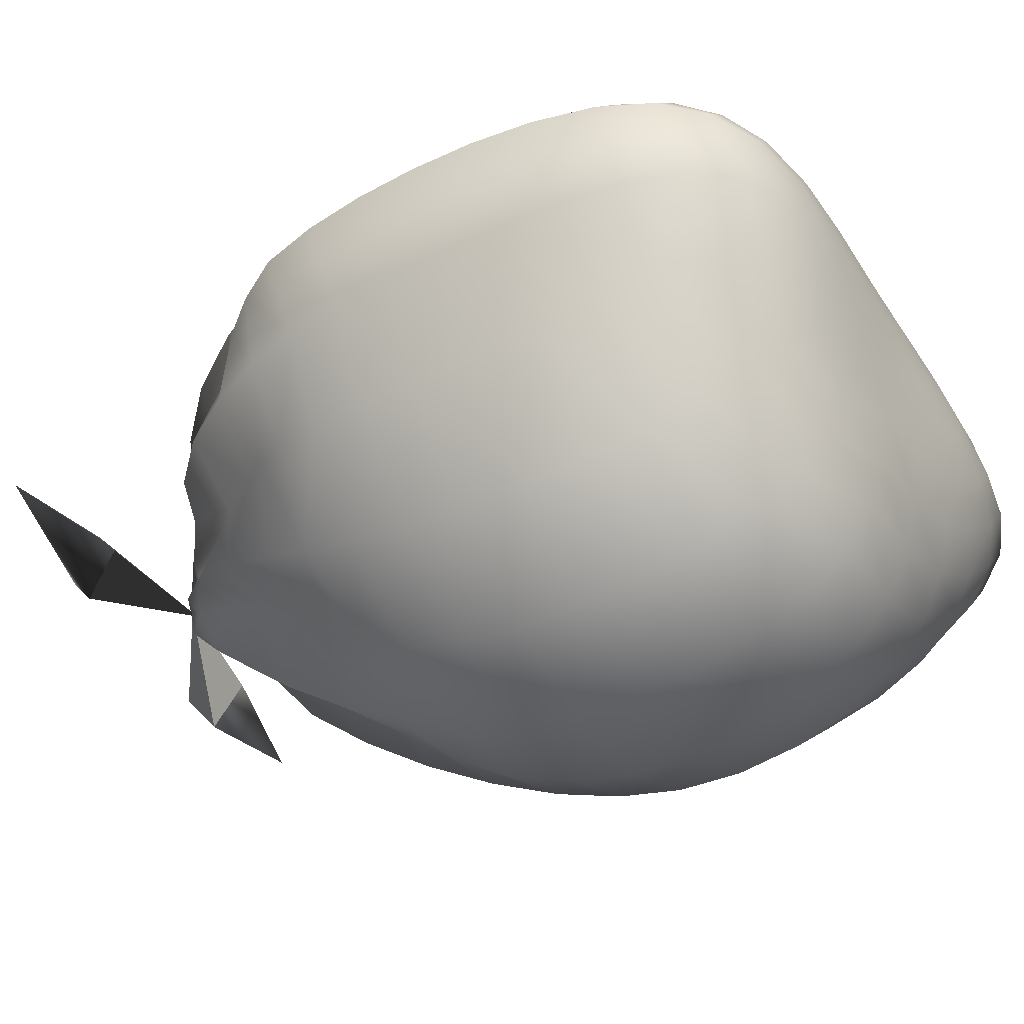
<metadata>
{"format":"obj","ext":"obj","renderer":"f3d","projection":"perspective","resolution":1024,"background":"white","views":[{"elev":-50.3,"azim":-58.1,"up":"+Z"}]}
</metadata>
<code>
g default
v 0.05878 1.521 -0.009477
v 0.07486 1.46 -0.102
v 0.08425 1.408 -0.003125
v 0.06818 1.469 0.08944
v 0.3096 1.47 0.001741
v -0.1337 1.37 -0.008933
g pPyramid1 group1
f 2 1 5
f 3 2 5
f 4 3 5
f 1 4 5
f 1 2 6
f 2 3 6
f 3 4 6
f 4 1 6
g default
v -0.3108 1.521 -0.009477
v -0.3269 1.46 -0.102
v -0.3363 1.408 -0.003125
v -0.3202 1.469 0.08944
v -0.5616 1.47 0.001741
v -0.1183 1.37 -0.008933
g group1 pPyramid2
f 8 7 11
f 9 8 11
f 10 9 11
f 7 10 11
f 7 8 12
f 8 9 12
f 9 10 12
f 10 7 12
g default
v 0.1164 -0.09941 -0.02074
v 0.09863 -0.09757 -0.0397
v 0.07111 -0.09536 -0.05515
v 0.03682 -0.09363 -0.06507
v -0.001033 -0.09301 -0.06842
v -0.03889 -0.09378 -0.06507
v -0.0731 -0.09564 -0.05515
v -0.1005 -0.09794 -0.0397
v -0.1182 -0.09982 -0.02074
v -0.1326 -0.1006 0
v -0.1182 -0.09982 0.02074
v -0.1005 -0.09794 0.0397
v -0.0731 -0.09564 0.05515
v -0.03889 -0.09378 0.06507
v -0.001033 -0.09301 0.06842
v 0.03682 -0.09363 0.06507
v 0.07111 -0.09536 0.05515
v 0.09863 -0.09757 0.0397
v 0.1164 -0.09941 0.02074
v 0.1308 -0.1001 0
v 0.2305 -0.09964 -0.04123
v 0.1942 -0.09307 -0.08023
v 0.1395 -0.08549 -0.1129
v 0.07216 -0.07984 -0.1355
v -0.00118 -0.07783 -0.1431
v -0.07442 -0.08015 -0.1355
v -0.1415 -0.08602 -0.1129
v -0.1959 -0.09372 -0.08023
v -0.2319 -0.1003 -0.04123
v -0.2607 -0.1029 0
v -0.2319 -0.1003 0.04123
v -0.1959 -0.09372 0.08023
v -0.1415 -0.08602 0.1129
v -0.07442 -0.08015 0.1355
v -0.00118 -0.07783 0.1431
v 0.07216 -0.07984 0.1355
v 0.1395 -0.08549 0.1129
v 0.1942 -0.09307 0.08023
v 0.2305 -0.09964 0.04123
v 0.2594 -0.1022 0
v 0.3363 -0.09267 -0.06113
v 0.2816 -0.08064 -0.1218
v 0.2009 -0.06777 -0.1752
v 0.1033 -0.05917 -0.2134
v -0.001336 -0.05651 -0.2273
v -0.1059 -0.05964 -0.2134
v -0.203 -0.06857 -0.1752
v -0.2833 -0.08149 -0.1218
v -0.3375 -0.09344 -0.06113
v -0.3802 -0.09824 0
v -0.3375 -0.09344 0.06113
v -0.2833 -0.08149 0.1218
v -0.203 -0.06857 0.1752
v -0.1059 -0.05964 0.2134
v -0.001336 -0.05651 0.2273
v 0.1033 -0.05917 0.2134
v 0.2009 -0.06777 0.1752
v 0.2816 -0.08064 0.1218
v 0.3363 -0.09267 0.06113
v 0.3793 -0.09756 0
v 0.4293 -0.07062 -0.08006
v 0.3577 -0.05508 -0.1633
v 0.253 -0.04001 -0.2417
v 0.1292 -0.03215 -0.2988
v -0.001471 -0.03029 -0.3194
v -0.132 -0.03278 -0.2988
v -0.2554 -0.04108 -0.2417
v -0.3594 -0.05618 -0.1633
v -0.4305 -0.0715 -0.08006
v -0.4863 -0.07775 0
v -0.4305 -0.0715 0.08006
v -0.3594 -0.05618 0.1633
v -0.2554 -0.04108 0.2417
v -0.132 -0.03278 0.2988
v -0.001471 -0.03029 0.3194
v 0.1292 -0.03215 0.2988
v 0.253 -0.04001 0.2417
v 0.3577 -0.05508 0.1633
v 0.4293 -0.07062 0.08006
v 0.4856 -0.07708 0
v 0.5064 -0.02736 -0.0975
v 0.42 -0.01194 -0.2039
v 0.2956 0.001348 -0.3082
v 0.15 0.005519 -0.3848
v -0.001648 0.005321 -0.4129
v -0.1533 0.0047 -0.3848
v -0.2986 -0.000121 -0.3082
v -0.4222 -0.01348 -0.2039
v -0.5078 -0.02859 -0.0975
v -0.5751 -0.03456 0
v -0.5078 -0.02859 0.0975
v -0.4222 -0.01348 0.2039
v -0.2986 -0.000121 0.3082
v -0.1533 0.0047 0.3848
v -0.001648 0.005321 0.4129
v 0.15 0.005519 0.3848
v 0.2956 0.001348 0.3082
v 0.42 -0.01194 0.2039
v 0.5064 -0.02736 0.0975
v 0.5743 -0.0337 0
v 0.565 0.03989 -0.1129
v 0.4676 0.05133 -0.2415
v 0.3286 0.06005 -0.3707
v 0.166 0.06014 -0.4654
v -0.002105 0.05867 -0.4989
v -0.1702 0.05905 -0.4654
v -0.3328 0.05791 -0.3707
v -0.4711 0.0488 -0.2415
v -0.5674 0.03774 -0.1129
v -0.6436 0.03414 0
v -0.5674 0.03774 0.1129
v -0.4711 0.0488 0.2415
v -0.3328 0.05791 0.3707
v -0.1702 0.05905 0.4654
v -0.002105 0.05867 0.4989
v 0.166 0.06014 0.4654
v 0.3286 0.06005 0.3707
v 0.4676 0.05133 0.2415
v 0.565 0.03989 0.1129
v 0.642 0.03571 0
v 0.6042 0.1305 -0.1256
v 0.5004 0.135 -0.274
v 0.3524 0.1386 -0.4247
v 0.1777 0.1369 -0.5318
v -0.003179 0.1353 -0.5681
v -0.1843 0.1353 -0.5318
v -0.3592 0.1353 -0.4247
v -0.5066 0.1307 -0.274
v -0.6091 0.1263 -0.1256
v -0.6912 0.1264 0
v -0.6091 0.1263 0.1256
v -0.5066 0.1307 0.274
v -0.3592 0.1353 0.4247
v -0.1843 0.1353 0.5318
v -0.003179 0.1353 0.5681
v 0.1777 0.1369 0.5318
v 0.3524 0.1386 0.4247
v 0.5004 0.135 0.274
v 0.6042 0.1305 0.1256
v 0.6877 0.1298 0
v 0.6262 0.2376 -0.1352
v 0.5198 0.2375 -0.2988
v 0.3677 0.2369 -0.4652
v 0.1853 0.2352 -0.579
v -0.005403 0.2339 -0.6139
v -0.1962 0.2326 -0.579
v -0.3791 0.2317 -0.4652
v -0.5309 0.2303 -0.2988
v -0.636 0.23 -0.1352
v -0.722 0.2304 0
v -0.636 0.23 0.1352
v -0.5309 0.2303 0.2988
v -0.3791 0.2317 0.4652
v -0.1962 0.2326 0.579
v -0.005403 0.2339 0.6139
v 0.1853 0.2352 0.579
v 0.3677 0.2369 0.4652
v 0.5198 0.2375 0.2988
v 0.6262 0.2376 0.1352
v 0.7147 0.2369 0
v 0.6351 0.3512 -0.1411
v 0.5278 0.3509 -0.3142
v 0.3742 0.3492 -0.4905
v 0.1879 0.3471 -0.6056
v -0.009238 0.3451 -0.6375
v -0.2064 0.3431 -0.6056
v -0.3934 0.3411 -0.4905
v -0.547 0.3394 -0.3142
v -0.6525 0.3389 -0.1411
v -0.7405 0.3393 0
v -0.6525 0.3389 0.1411
v -0.547 0.3394 0.3142
v -0.3934 0.3411 0.4905
v -0.2064 0.3431 0.6056
v -0.009238 0.3451 0.6375
v 0.1879 0.3471 0.6056
v 0.3742 0.3492 0.4905
v 0.5278 0.3509 0.3142
v 0.6351 0.3512 0.1411
v 0.7268 0.3504 0
v 0.6335 0.4682 -0.1431
v 0.5259 0.4675 -0.3194
v 0.372 0.4651 -0.4989
v 0.1847 0.4621 -0.6139
v -0.01473 0.4591 -0.6455
v -0.2142 0.4562 -0.6139
v -0.4025 0.4533 -0.4989
v -0.5565 0.4509 -0.3194
v -0.6617 0.45 -0.1431
v -0.7498 0.4504 0
v -0.6617 0.45 0.1431
v -0.5565 0.4509 0.3194
v -0.4025 0.4533 0.4989
v -0.2142 0.4562 0.6139
v -0.01473 0.4591 0.6455
v 0.1847 0.4621 0.6139
v 0.372 0.4651 0.4989
v 0.5259 0.4675 0.3194
v 0.6335 0.4682 0.1431
v 0.7269 0.4673 0
v 0.6226 0.5855 -0.1411
v 0.5145 0.5844 -0.3142
v 0.3608 0.5812 -0.4905
v 0.1749 0.5772 -0.6056
v -0.0222 0.5732 -0.6375
v -0.2193 0.5692 -0.6056
v -0.4066 0.5652 -0.4905
v -0.5602 0.5621 -0.3142
v -0.6649 0.5607 -0.1411
v -0.7512 0.5611 0
v -0.6649 0.5607 0.1411
v -0.5602 0.5621 0.3142
v -0.4066 0.5652 0.4905
v -0.2193 0.5692 0.6056
v -0.0222 0.5732 0.6375
v 0.1749 0.5772 0.6056
v 0.3608 0.5812 0.4905
v 0.5145 0.5844 0.3142
v 0.6226 0.5855 0.1411
v 0.7159 0.5847 0
v 0.6011 0.7 -0.1352
v 0.493 0.6985 -0.2988
v 0.3407 0.6949 -0.4652
v 0.1588 0.6895 -0.579
v -0.03163 0.6844 -0.6139
v -0.2226 0.6793 -0.579
v -0.406 0.6745 -0.4652
v -0.5574 0.6702 -0.2988
v -0.6607 0.6686 -0.1352
v -0.7437 0.6688 0
v -0.6607 0.6686 0.1352
v -0.5574 0.6702 0.2988
v -0.406 0.6745 0.4652
v -0.2226 0.6793 0.579
v -0.03163 0.6844 0.6139
v 0.1588 0.6895 0.579
v 0.3407 0.6949 0.4652
v 0.493 0.6985 0.2988
v 0.6011 0.7 0.1352
v 0.6927 0.6994 0
v 0.5666 0.8088 -0.1256
v 0.4604 0.8111 -0.274
v 0.3108 0.8102 -0.4247
v 0.1364 0.8033 -0.5318
v -0.044 0.7964 -0.5681
v -0.2254 0.7908 -0.5318
v -0.4009 0.7854 -0.4247
v -0.5472 0.7771 -0.274
v -0.6464 0.7712 -0.1256
v -0.7242 0.7709 0
v -0.6464 0.7712 0.1256
v -0.5472 0.7771 0.274
v -0.4009 0.7854 0.4247
v -0.2254 0.7908 0.5318
v -0.044 0.7964 0.5681
v 0.1364 0.8033 0.5318
v 0.3108 0.8102 0.4247
v 0.4604 0.8111 0.274
v 0.5666 0.8088 0.1256
v 0.6542 0.8084 0
v 0.5155 0.9159 -0.1129
v 0.4114 0.9029 -0.2392
v 0.271 0.9271 -0.3707
v 0.1078 0.8997 -0.4609
v -0.05987 0.9125 -0.4989
v -0.2249 0.8855 -0.4609
v -0.391 0.8985 -0.3707
v -0.5218 0.8652 -0.2392
v -0.6196 0.873 -0.1129
v -0.6827 0.849 -0
v -0.6196 0.873 0.1129
v -0.5218 0.8652 0.2392
v -0.391 0.8985 0.3707
v -0.2249 0.8855 0.4609
v -0.05987 0.9125 0.4989
v 0.1078 0.8997 0.4609
v 0.271 0.9271 0.3707
v 0.4114 0.9029 0.2392
v 0.5155 0.9159 0.1129
v 0.5921 0.8916 -0
v 0.4445 1.022 -0.0975
v 0.3579 0.9755 -0.2039
v 0.2209 1.041 -0.3082
v 0.07938 0.9796 -0.3848
v -0.07801 1.03 -0.4129
v -0.2236 0.9645 -0.3848
v -0.3737 1.01 -0.3082
v -0.4904 0.9362 -0.2039
v -0.5774 0.9762 -0.0975
v -0.6344 0.9135 -0
v -0.5774 0.9762 0.0975
v -0.4904 0.9362 0.2039
v -0.3737 1.01 0.3082
v -0.2236 0.9645 0.3848
v -0.07801 1.03 0.4129
v 0.07938 0.9796 0.3848
v 0.2209 1.041 0.3082
v 0.3579 0.9755 0.2039
v 0.4445 1.022 0.0975
v 0.5228 0.9593 -0
v 0.3515 1.125 -0.08006
v 0.2824 1.039 -0.1633
v 0.1616 1.144 -0.2417
v 0.04515 1.049 -0.2988
v -0.09553 1.138 -0.3194
v -0.2156 1.034 -0.2988
v -0.3464 1.114 -0.2417
v -0.439 1.001 -0.1633
v -0.5167 1.078 -0.08006
v -0.56 0.9775 -0
v -0.5167 1.078 0.08006
v -0.439 1.001 0.1633
v -0.3464 1.114 0.2417
v -0.2156 1.034 0.2988
v -0.09553 1.138 0.3194
v 0.04515 1.049 0.2988
v 0.1616 1.144 0.2417
v 0.2824 1.039 0.1633
v 0.3515 1.125 0.08006
v 0.4221 1.024 -0
v 0.2403 1.202 -0.06113
v 0.189 1.128 -0.1218
v 0.09538 1.23 -0.1752
v 0.004767 1.137 -0.2134
v -0.1095 1.228 -0.2273
v -0.204 1.124 -0.2134
v -0.3078 1.204 -0.1752
v -0.3761 1.094 -0.1218
v -0.4358 1.161 -0.06113
v -0.4686 1.074 -0
v -0.4358 1.161 0.06113
v -0.3761 1.094 0.1218
v -0.3078 1.204 0.1752
v -0.204 1.124 0.2134
v -0.1095 1.228 0.2273
v 0.004767 1.137 0.2134
v 0.09538 1.23 0.1752
v 0.189 1.128 0.1218
v 0.2403 1.202 0.06113
v 0.2949 1.117 -0
v 0.122 1.24 -0.04123
v 0.08856 1.195 -0.08023
v 0.02527 1.275 -0.1129
v -0.03839 1.219 -0.1355
v -0.1198 1.307 -0.1431
v -0.1847 1.209 -0.1355
v -0.2552 1.255 -0.1129
v -0.3009 1.17 -0.08023
v -0.3396 1.21 -0.04123
v -0.3625 1.158 -0
v -0.3396 1.21 0.04123
v -0.3009 1.17 0.08023
v -0.2552 1.255 0.1129
v -0.1847 1.209 0.1355
v -0.1198 1.307 0.1431
v -0.03839 1.219 0.1355
v 0.02527 1.275 0.1129
v 0.08855 1.195 0.08023
v 0.122 1.24 0.04123
v 0.157 1.191 -0
v -0.00273 1.305 -0.02074
v -0.02064 1.302 -0.0397
v -0.05151 1.34 -0.05515
v -0.08558 1.332 -0.06507
v -0.1259 1.365 -0.06842
v -0.1611 1.326 -0.06507
v -0.1954 1.33 -0.05515
v -0.2194 1.288 -0.0397
v -0.2369 1.288 -0.02074
v -0.2486 1.26 -0
v -0.2369 1.288 0.02074
v -0.2194 1.288 0.0397
v -0.1954 1.33 0.05515
v -0.1611 1.326 0.06507
v -0.1259 1.365 0.06842
v -0.08558 1.332 0.06507
v -0.05151 1.34 0.05515
v -0.02064 1.302 0.0397
v -0.00273 1.305 0.02074
v 0.01428 1.278 -0
v -0.000991 -0.09862 0
v -0.1275 1.38 -0
g group1 pSphere1
f 14 34 13
f 13 34 33
f 15 35 14
f 14 35 34
f 16 36 15
f 15 36 35
f 17 37 16
f 16 37 36
f 17 18 37
f 37 18 38
f 18 19 38
f 38 19 39
f 19 20 39
f 39 20 40
f 20 21 40
f 40 21 41
f 21 22 41
f 41 22 42
f 23 43 22
f 22 43 42
f 24 44 23
f 23 44 43
f 25 45 24
f 24 45 44
f 26 46 25
f 25 46 45
f 27 47 26
f 26 47 46
f 27 28 47
f 47 28 48
f 28 29 48
f 48 29 49
f 29 30 49
f 49 30 50
f 30 31 50
f 50 31 51
f 31 32 51
f 51 32 52
f 13 33 32
f 32 33 52
f 34 54 33
f 33 54 53
f 35 55 34
f 34 55 54
f 36 56 35
f 35 56 55
f 37 57 36
f 36 57 56
f 37 38 57
f 57 38 58
f 38 39 58
f 58 39 59
f 39 40 59
f 59 40 60
f 40 41 60
f 60 41 61
f 41 42 61
f 61 42 62
f 43 63 42
f 42 63 62
f 44 64 43
f 43 64 63
f 45 65 44
f 44 65 64
f 46 66 45
f 45 66 65
f 47 67 46
f 46 67 66
f 47 48 67
f 67 48 68
f 48 49 68
f 68 49 69
f 49 50 69
f 69 50 70
f 50 51 70
f 70 51 71
f 51 52 71
f 71 52 72
f 33 53 52
f 52 53 72
f 54 74 53
f 53 74 73
f 55 75 54
f 54 75 74
f 56 76 55
f 55 76 75
f 56 57 76
f 76 57 77
f 58 78 57
f 57 78 77
f 58 59 78
f 78 59 79
f 59 60 79
f 79 60 80
f 60 61 80
f 80 61 81
f 61 62 81
f 81 62 82
f 63 83 62
f 62 83 82
f 64 84 63
f 63 84 83
f 65 85 64
f 64 85 84
f 66 86 65
f 65 86 85
f 66 67 86
f 86 67 87
f 68 88 67
f 67 88 87
f 68 69 88
f 88 69 89
f 69 70 89
f 89 70 90
f 70 71 90
f 90 71 91
f 71 72 91
f 91 72 92
f 53 73 72
f 72 73 92
f 74 94 73
f 73 94 93
f 75 95 74
f 74 95 94
f 75 76 95
f 95 76 96
f 76 77 96
f 96 77 97
f 78 98 77
f 77 98 97
f 79 99 78
f 78 99 98
f 79 80 99
f 99 80 100
f 80 81 100
f 100 81 101
f 81 82 101
f 101 82 102
f 83 103 82
f 82 103 102
f 84 104 83
f 83 104 103
f 85 105 84
f 84 105 104
f 85 86 105
f 105 86 106
f 86 87 106
f 106 87 107
f 88 108 87
f 87 108 107
f 89 109 88
f 88 109 108
f 89 90 109
f 109 90 110
f 90 91 110
f 110 91 111
f 91 92 111
f 111 92 112
f 73 93 92
f 92 93 112
f 94 114 93
f 93 114 113
f 94 95 114
f 114 95 115
f 95 96 115
f 115 96 116
f 96 97 116
f 116 97 117
f 98 118 97
f 97 118 117
f 99 119 98
f 98 119 118
f 100 120 99
f 99 120 119
f 100 101 120
f 120 101 121
f 101 102 121
f 121 102 122
f 103 123 102
f 102 123 122
f 104 124 103
f 103 124 123
f 104 105 124
f 124 105 125
f 105 106 125
f 125 106 126
f 106 107 126
f 126 107 127
f 108 128 107
f 107 128 127
f 109 129 108
f 108 129 128
f 110 130 109
f 109 130 129
f 110 111 130
f 130 111 131
f 111 112 131
f 131 112 132
f 93 113 112
f 112 113 132
f 113 114 133
f 133 114 134
f 114 115 134
f 134 115 135
f 115 116 135
f 135 116 136
f 116 117 136
f 136 117 137
f 118 138 117
f 117 138 137
f 119 139 118
f 118 139 138
f 120 140 119
f 119 140 139
f 120 121 140
f 140 121 141
f 121 122 141
f 141 122 142
f 123 143 122
f 122 143 142
f 124 144 123
f 123 144 143
f 124 125 144
f 144 125 145
f 125 126 145
f 145 126 146
f 126 127 146
f 146 127 147
f 128 148 127
f 127 148 147
f 129 149 128
f 128 149 148
f 130 150 129
f 129 150 149
f 131 151 130
f 130 151 150
f 131 132 151
f 151 132 152
f 113 133 132
f 132 133 152
f 133 134 153
f 153 134 154
f 134 135 154
f 154 135 155
f 135 136 155
f 155 136 156
f 136 137 156
f 156 137 157
f 138 158 137
f 137 158 157
f 139 159 138
f 138 159 158
f 140 160 139
f 139 160 159
f 141 161 140
f 140 161 160
f 141 142 161
f 161 142 162
f 143 163 142
f 142 163 162
f 143 144 163
f 163 144 164
f 144 145 164
f 164 145 165
f 145 146 165
f 165 146 166
f 146 147 166
f 166 147 167
f 148 168 147
f 147 168 167
f 149 169 148
f 148 169 168
f 150 170 149
f 149 170 169
f 151 171 150
f 150 171 170
f 151 152 171
f 171 152 172
f 133 153 152
f 152 153 172
f 153 154 173
f 173 154 174
f 154 155 174
f 174 155 175
f 155 156 175
f 175 156 176
f 156 157 176
f 176 157 177
f 157 158 177
f 177 158 178
f 159 179 158
f 158 179 178
f 160 180 159
f 159 180 179
f 161 181 160
f 160 181 180
f 161 162 181
f 181 162 182
f 163 183 162
f 162 183 182
f 163 164 183
f 183 164 184
f 164 165 184
f 184 165 185
f 165 166 185
f 185 166 186
f 167 187 166
f 166 187 186
f 168 188 167
f 167 188 187
f 169 189 168
f 168 189 188
f 170 190 169
f 169 190 189
f 171 191 170
f 170 191 190
f 171 172 191
f 191 172 192
f 153 173 172
f 172 173 192
f 173 174 193
f 193 174 194
f 174 175 194
f 194 175 195
f 175 176 195
f 195 176 196
f 176 177 196
f 196 177 197
f 177 178 197
f 197 178 198
f 178 179 198
f 198 179 199
f 179 180 199
f 199 180 200
f 180 181 200
f 200 181 201
f 181 182 201
f 201 182 202
f 183 203 182
f 182 203 202
f 184 204 183
f 183 204 203
f 185 205 184
f 184 205 204
f 186 206 185
f 185 206 205
f 187 207 186
f 186 207 206
f 188 208 187
f 187 208 207
f 189 209 188
f 188 209 208
f 190 210 189
f 189 210 209
f 191 211 190
f 190 211 210
f 192 212 191
f 191 212 211
f 192 173 212
f 212 173 193
f 193 194 213
f 213 194 214
f 194 195 214
f 214 195 215
f 195 196 215
f 215 196 216
f 196 197 216
f 216 197 217
f 197 198 217
f 217 198 218
f 198 199 218
f 218 199 219
f 199 200 219
f 219 200 220
f 200 201 220
f 220 201 221
f 201 202 221
f 221 202 222
f 203 223 202
f 202 223 222
f 204 224 203
f 203 224 223
f 205 225 204
f 204 225 224
f 206 226 205
f 205 226 225
f 207 227 206
f 206 227 226
f 208 228 207
f 207 228 227
f 209 229 208
f 208 229 228
f 210 230 209
f 209 230 229
f 211 231 210
f 210 231 230
f 212 232 211
f 211 232 231
f 212 193 232
f 232 193 213
f 213 214 233
f 233 214 234
f 215 235 214
f 214 235 234
f 216 236 215
f 215 236 235
f 216 217 236
f 236 217 237
f 217 218 237
f 237 218 238
f 218 219 238
f 238 219 239
f 219 220 239
f 239 220 240
f 220 221 240
f 240 221 241
f 222 242 221
f 221 242 241
f 222 223 242
f 242 223 243
f 224 244 223
f 223 244 243
f 225 245 224
f 224 245 244
f 226 246 225
f 225 246 245
f 227 247 226
f 226 247 246
f 228 248 227
f 227 248 247
f 228 229 248
f 248 229 249
f 229 230 249
f 249 230 250
f 231 251 230
f 230 251 250
f 232 252 231
f 231 252 251
f 232 213 252
f 252 213 233
f 233 234 253
f 253 234 254
f 235 255 234
f 234 255 254
f 236 256 235
f 235 256 255
f 236 237 256
f 256 237 257
f 237 238 257
f 257 238 258
f 238 239 258
f 258 239 259
f 239 240 259
f 259 240 260
f 240 241 260
f 260 241 261
f 242 262 241
f 241 262 261
f 242 243 262
f 262 243 263
f 244 264 243
f 243 264 263
f 245 265 244
f 244 265 264
f 246 266 245
f 245 266 265
f 247 267 246
f 246 267 266
f 248 268 247
f 247 268 267
f 248 249 268
f 268 249 269
f 249 250 269
f 269 250 270
f 251 271 250
f 250 271 270
f 252 272 251
f 251 272 271
f 252 233 272
f 272 233 253
f 253 254 273
f 273 254 274
f 254 255 274
f 274 255 275
f 256 276 255
f 255 276 275
f 256 257 276
f 276 257 277
f 257 258 277
f 277 258 278
f 258 259 278
f 278 259 279
f 259 260 279
f 279 260 280
f 260 261 280
f 280 261 281
f 262 282 261
f 261 282 281
f 262 263 282
f 282 263 283
f 264 284 263
f 263 284 283
f 265 285 264
f 264 285 284
f 266 286 265
f 265 286 285
f 267 287 266
f 266 287 286
f 268 288 267
f 267 288 287
f 268 269 288
f 288 269 289
f 270 290 269
f 269 290 289
f 271 291 270
f 270 291 290
f 272 292 271
f 271 292 291
f 272 253 292
f 292 253 273
f 273 274 293
f 293 274 294
f 274 275 294
f 294 275 295
f 276 296 275
f 275 296 295
f 276 277 296
f 296 277 297
f 277 278 297
f 297 278 298
f 278 279 298
f 298 279 299
f 280 300 279
f 279 300 299
f 280 281 300
f 300 281 301
f 282 302 281
f 281 302 301
f 282 283 302
f 302 283 303
f 284 304 283
f 283 304 303
f 284 285 304
f 304 285 305
f 286 306 285
f 285 306 305
f 287 307 286
f 286 307 306
f 288 308 287
f 287 308 307
f 288 289 308
f 308 289 309
f 290 310 289
f 289 310 309
f 291 311 290
f 290 311 310
f 292 312 291
f 291 312 311
f 292 273 312
f 312 273 293
f 294 314 293
f 293 314 313
f 294 295 314
f 314 295 315
f 296 316 295
f 295 316 315
f 296 297 316
f 316 297 317
f 298 318 297
f 297 318 317
f 298 299 318
f 318 299 319
f 300 320 299
f 299 320 319
f 300 301 320
f 320 301 321
f 302 322 301
f 301 322 321
f 302 303 322
f 322 303 323
f 304 324 303
f 303 324 323
f 304 305 324
f 324 305 325
f 306 326 305
f 305 326 325
f 306 307 326
f 326 307 327
f 308 328 307
f 307 328 327
f 308 309 328
f 328 309 329
f 310 330 309
f 309 330 329
f 310 311 330
f 330 311 331
f 312 332 311
f 311 332 331
f 312 293 332
f 332 293 313
f 314 334 313
f 313 334 333
f 314 315 334
f 334 315 335
f 316 336 315
f 315 336 335
f 316 317 336
f 336 317 337
f 318 338 317
f 317 338 337
f 318 319 338
f 338 319 339
f 320 340 319
f 319 340 339
f 320 321 340
f 340 321 341
f 322 342 321
f 321 342 341
f 322 323 342
f 342 323 343
f 324 344 323
f 323 344 343
f 324 325 344
f 344 325 345
f 326 346 325
f 325 346 345
f 326 327 346
f 346 327 347
f 328 348 327
f 327 348 347
f 328 329 348
f 348 329 349
f 330 350 329
f 329 350 349
f 330 331 350
f 350 331 351
f 332 352 331
f 331 352 351
f 332 313 352
f 352 313 333
f 333 334 353
f 353 334 354
f 334 335 354
f 354 335 355
f 336 356 335
f 335 356 355
f 336 337 356
f 356 337 357
f 338 358 337
f 337 358 357
f 338 339 358
f 358 339 359
f 340 360 339
f 339 360 359
f 341 361 340
f 340 361 360
f 342 362 341
f 341 362 361
f 342 343 362
f 362 343 363
f 343 344 363
f 363 344 364
f 344 345 364
f 364 345 365
f 346 366 345
f 345 366 365
f 346 347 366
f 366 347 367
f 348 368 347
f 347 368 367
f 348 349 368
f 368 349 369
f 350 370 349
f 349 370 369
f 351 371 350
f 350 371 370
f 352 372 351
f 351 372 371
f 352 333 372
f 372 333 353
f 353 354 373
f 373 354 374
f 354 355 374
f 374 355 375
f 356 376 355
f 355 376 375
f 356 357 376
f 376 357 377
f 358 378 357
f 357 378 377
f 358 359 378
f 378 359 379
f 360 380 359
f 359 380 379
f 361 381 360
f 360 381 380
f 362 382 361
f 361 382 381
f 362 363 382
f 382 363 383
f 363 364 383
f 383 364 384
f 364 365 384
f 384 365 385
f 366 386 365
f 365 386 385
f 366 367 386
f 386 367 387
f 368 388 367
f 367 388 387
f 368 369 388
f 388 369 389
f 370 390 369
f 369 390 389
f 371 391 370
f 370 391 390
f 372 392 371
f 371 392 391
f 372 353 392
f 392 353 373
f 14 13 393
f 15 14 393
f 16 15 393
f 17 16 393
f 18 17 393
f 19 18 393
f 20 19 393
f 21 20 393
f 22 21 393
f 23 22 393
f 24 23 393
f 25 24 393
f 26 25 393
f 27 26 393
f 28 27 393
f 29 28 393
f 30 29 393
f 31 30 393
f 32 31 393
f 13 32 393
f 373 374 394
f 374 375 394
f 375 376 394
f 376 377 394
f 377 378 394
f 378 379 394
f 379 380 394
f 380 381 394
f 381 382 394
f 382 383 394
f 383 384 394
f 384 385 394
f 385 386 394
f 386 387 394
f 387 388 394
f 388 389 394
f 389 390 394
f 390 391 394
f 391 392 394
f 392 373 394

</code>
